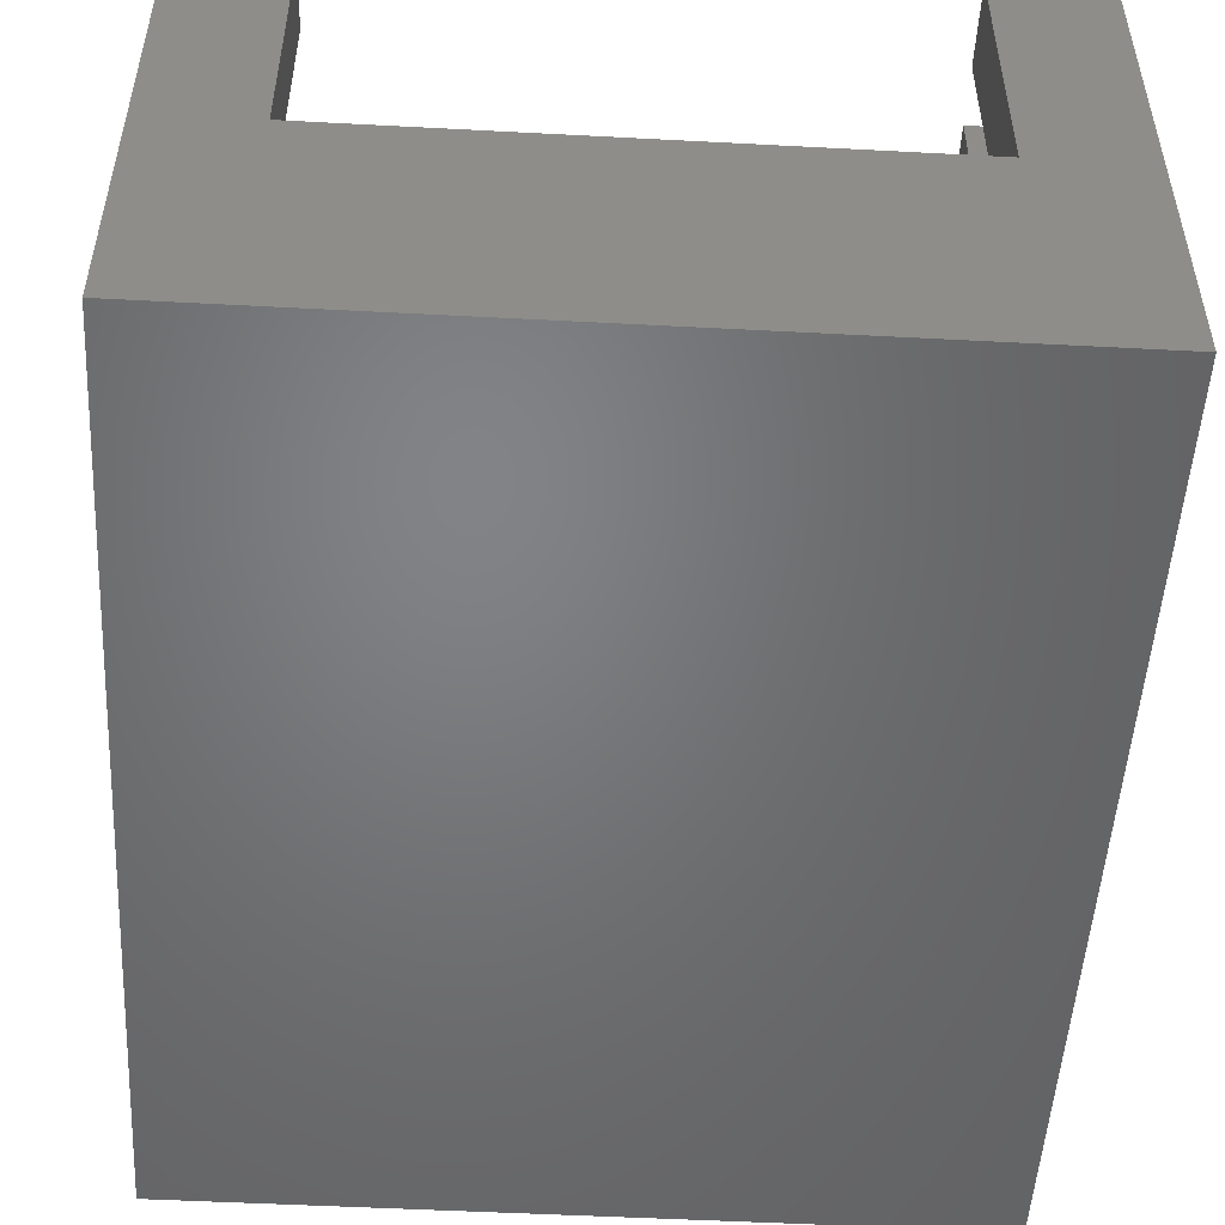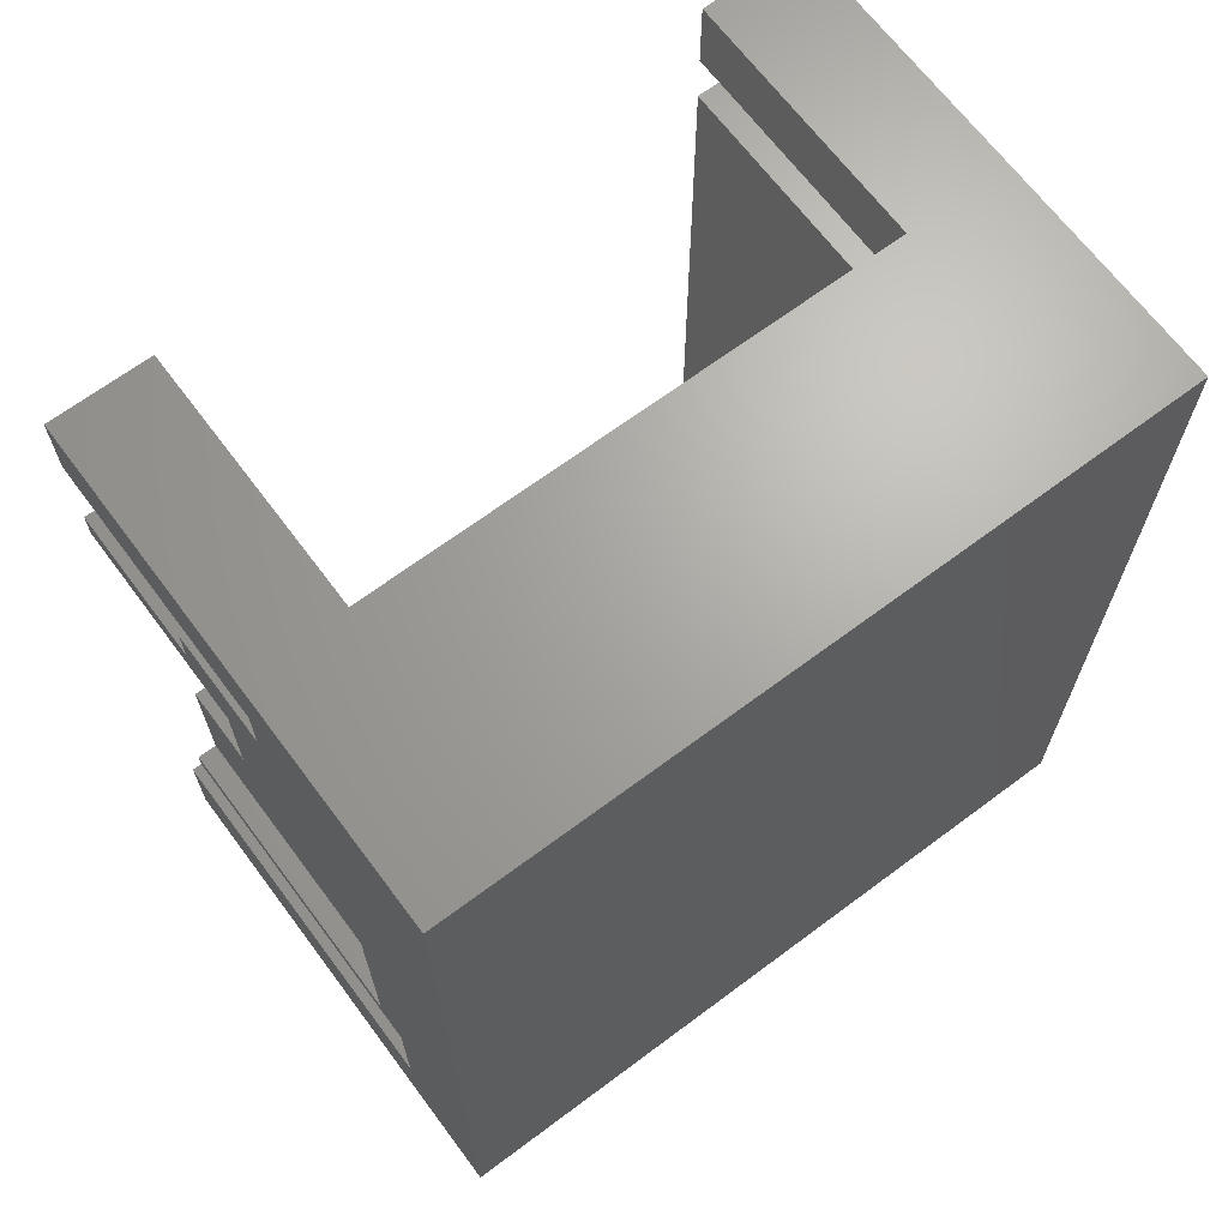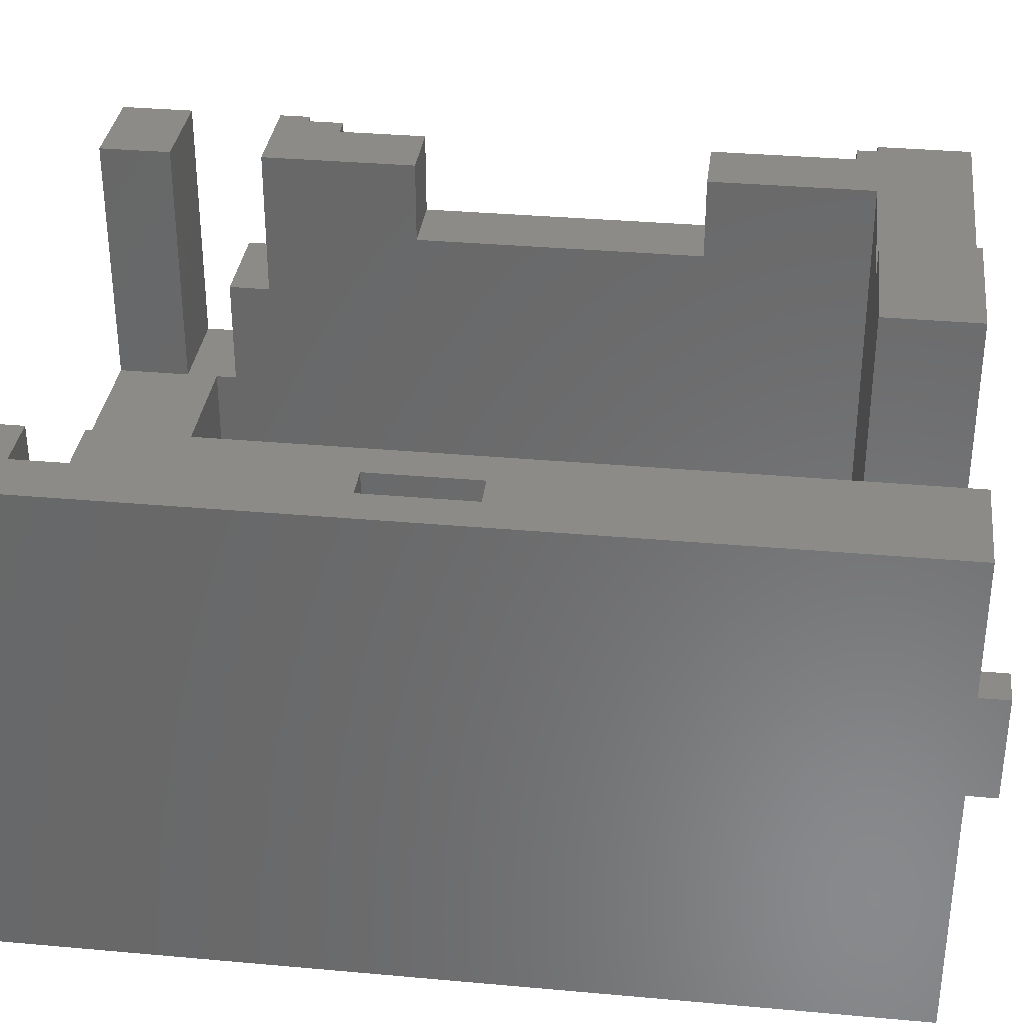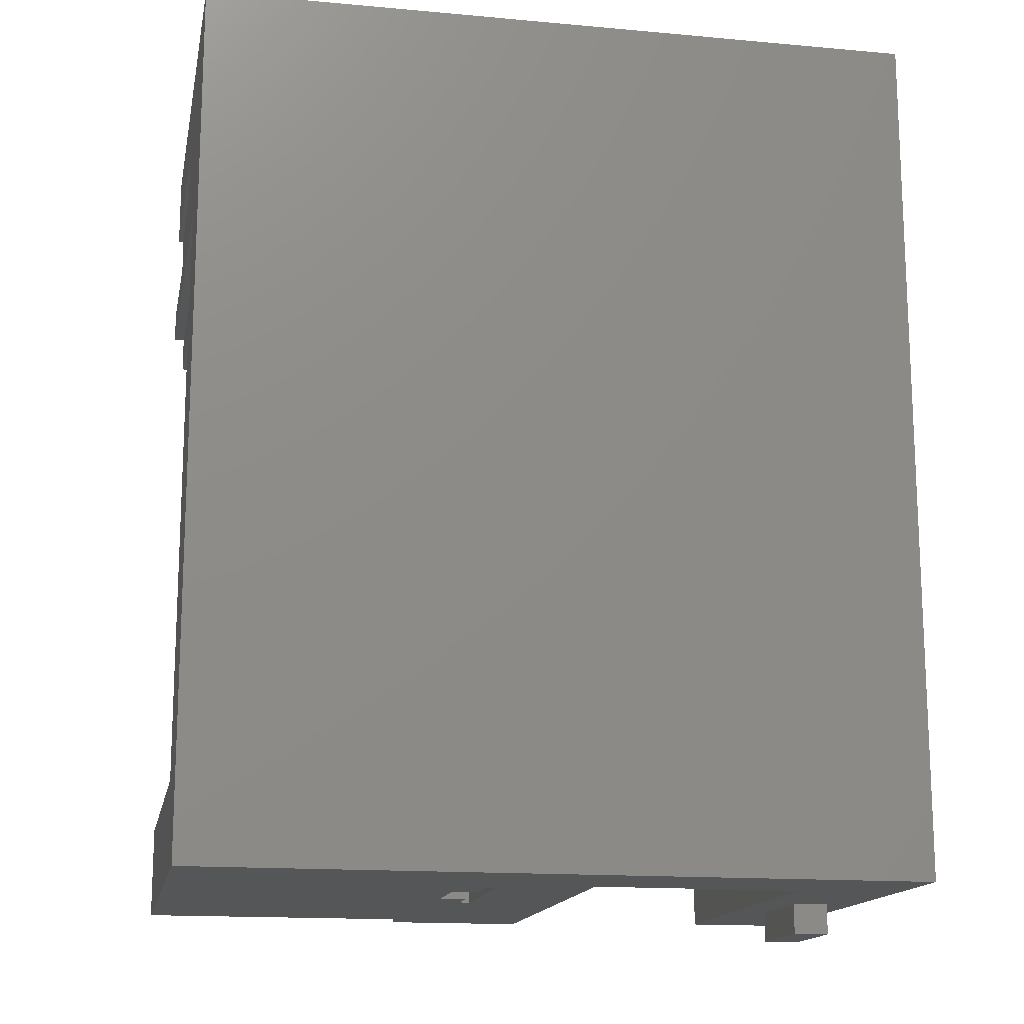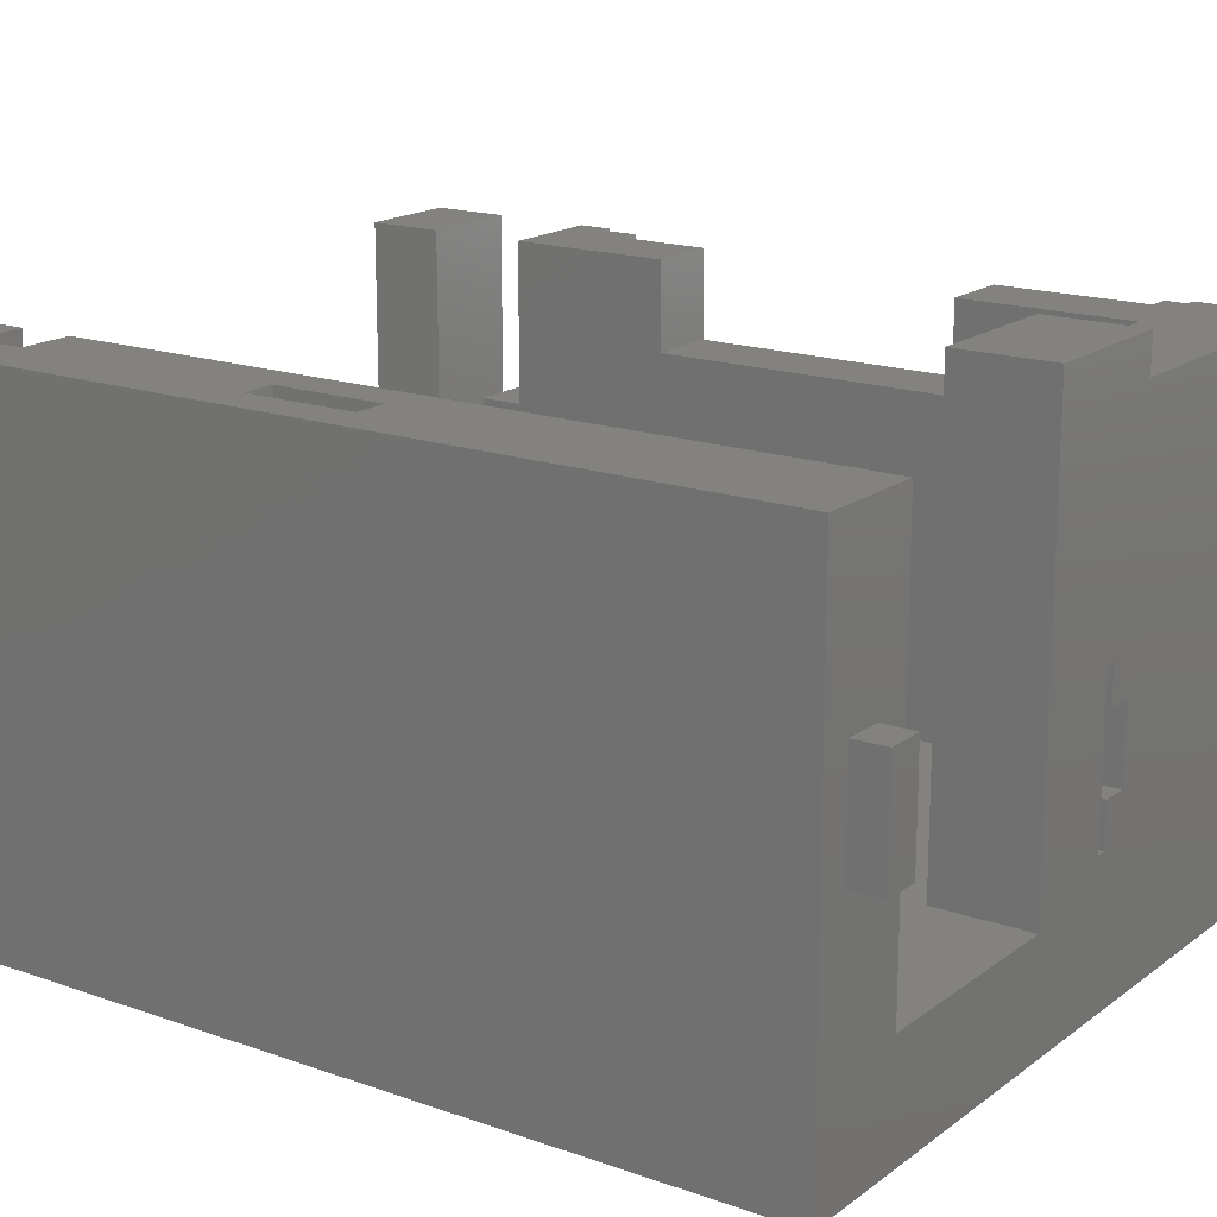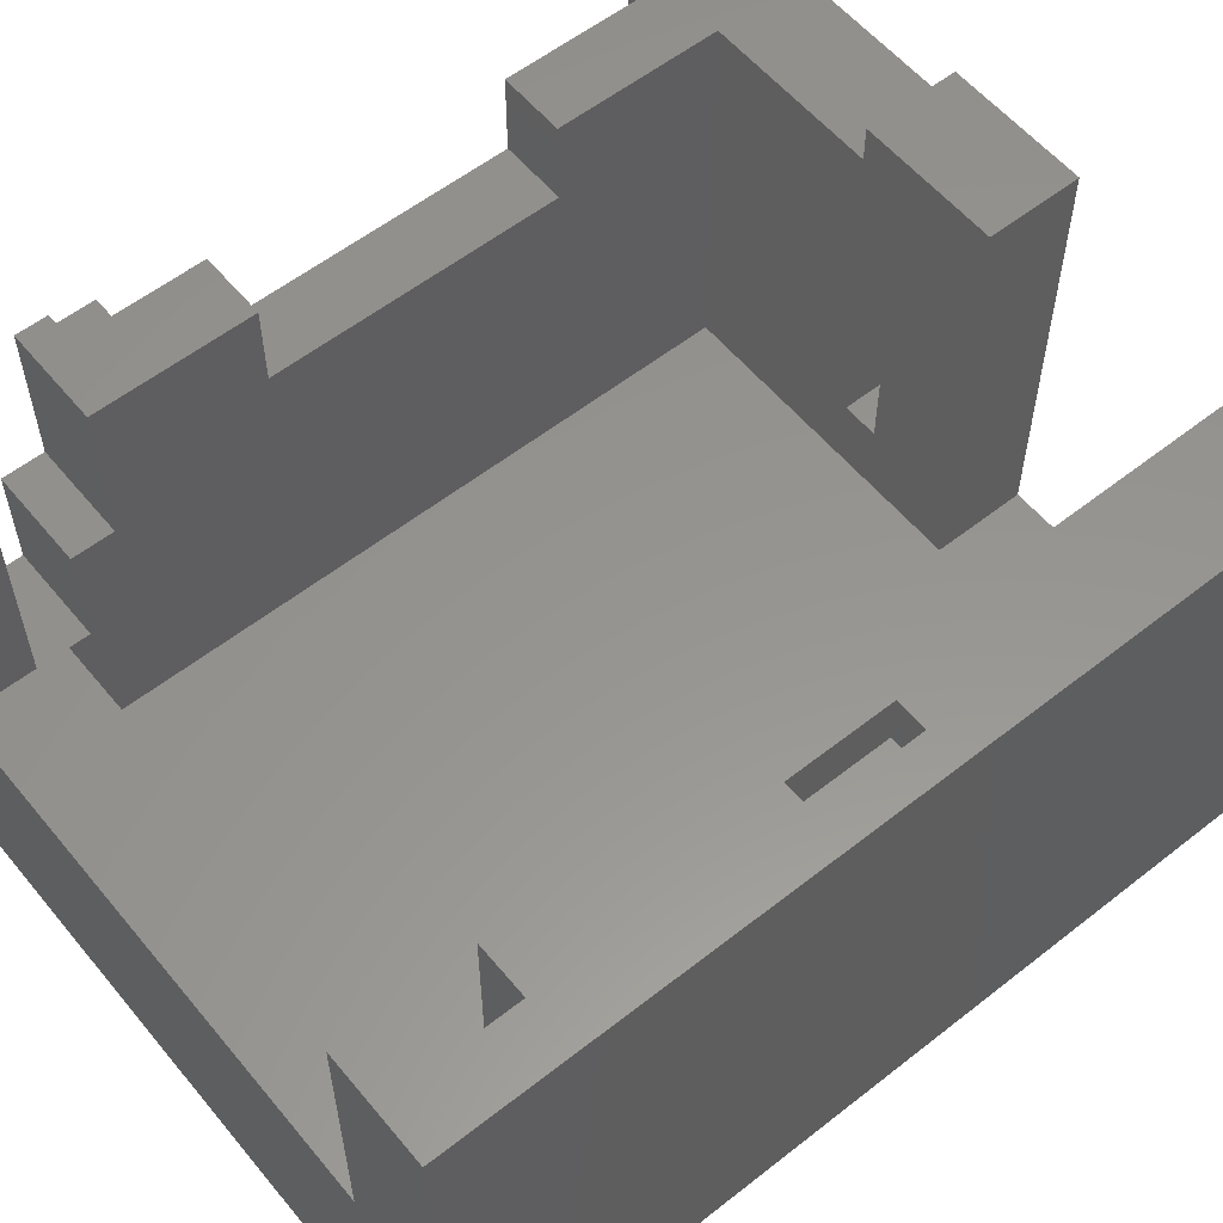
<metadata>
{"format":"stl","ext":"stl","renderer":"f3d","projection":"perspective","resolution":1024,"background":"white","views":[{"elev":-51.0,"azim":176.7,"up":"+Z"},{"elev":67.3,"azim":143.2,"up":"+Y"},{"elev":33.8,"azim":-83.0,"up":"+Z"},{"elev":-15.3,"azim":169.1,"up":"+Y"},{"elev":17.2,"azim":-54.9,"up":"+Z"},{"elev":57.4,"azim":-129.2,"up":"+Z"}]}
</metadata>
<code>
# stl→obj: 110 verts, 220 faces
v 78 122 -180
v 78 129 -187
v 78 129 -180
v 78 129 -201
v 78 122 -209
v 78 129 -209
v 78 140 -201
v 78 140 -187
v 80 129 -180
v 80 122 -180
v 80 122 -209
v 80 129 -209
v 80 129 -187
v 80 129 -201
v 85 122 -187
v 80 122 -187
v 85 140 -187
v 85 140 -201
v 85 122 -201
v 80 122 -201
v 1.439e-14 122 -235
v 140 290 -235
v 140 122 -235
v 1.439e-14 290 -235
v 140 290 -140
v 121 290 -190
v 121 290 -140
v 20 290 -190
v 8.572e-15 290 -140
v 20 290 -140
v 8.572e-15 122 -140
v 13 122 -170
v 6 122 -170
v 6 122 -190
v 20 122 -215
v 13 122 -190
v 60 122 -215
v 20 122 -140
v 87 122 -140
v 60 122 -140
v 140 122 -140
v 138 252 -214
v 140 140 -214
v 140 252 -214
v 138 140 -214
v 140 252 -140
v 138 252 -140
v 138 144 -140
v 138 140 -140
v 138 144 -202
v 138 245 -202
v 138 245 -140
v 140 140 -140
v 134 245 -202
v 134 144 -202
v 134 172 -140
v 134 144 -140
v 134 172 -156
v 134 228 -156
v 134 245 -140
v 134 228 -140
v 121 228 -156
v 121 172 -156
v 121 228 -140
v 121 172 -140
v 121 270 -190
v 140 276 -190
v 121 276 -190
v 140 266 -190
v 121 266 -190
v 20 276 -190
v 20 270 -190
v 10 276 -190
v 10 266 -190
v 20 266 -190
v 140 276 -140
v 121 276 -140
v 121 266 -169
v 140 266 -169
v 140 258 -140
v 140 258 -169
v 60 140 -140
v 60 140 -215
v 121 270 -215
v 121 140 -215
v 20 270 -215
v 20 266 -140
v 20 276 -140
v 87 140 -140
v 121 140 -140
v 121 258 -169
v 121 258 -140
v 10 266 -140
v 10 276 -140
v 7 220 -140
v 7 200 -140
v 13 200 -140
v 13 220 -140
v 13 200 -150
v 13 220 -150
v 7 220 -150
v 7 200 -150
v 60 140 -133
v 87 122 -133
v 87 140 -133
v 60 122 -133
v 13 116 -170
v 6 116 -170
v 13 116 -190
v 6 116 -190
f 1 2 3
f 2 1 4
f 5 4 1
f 4 5 6
f 2 7 8
f 7 2 4
f 1 9 10
f 9 1 3
f 6 11 12
f 11 6 5
f 2 9 3
f 9 2 13
f 6 14 4
f 14 6 12
f 13 15 16
f 15 13 17
f 8 13 2
f 13 8 17
f 18 14 19
f 7 14 18
f 14 7 4
f 19 14 20
f 16 9 13
f 9 16 10
f 11 14 12
f 14 11 20
f 21 22 23
f 22 21 24
f 25 26 27
f 26 22 28
f 22 26 25
f 28 29 30
f 28 24 29
f 24 28 22
f 21 29 24
f 29 21 31
f 19 17 18
f 17 19 15
f 32 31 33
f 31 34 33
f 34 35 36
f 35 21 37
f 34 21 35
f 21 34 31
f 31 32 38
f 35 32 36
f 32 35 38
f 20 11 19
f 1 39 40
f 39 1 10
f 37 1 40
f 5 37 11
f 1 37 5
f 15 39 10
f 15 10 16
f 39 15 41
f 23 15 19
f 23 19 11
f 23 37 21
f 15 23 41
f 37 23 11
f 42 43 44
f 43 42 45
f 42 46 47
f 46 42 44
f 48 49 50
f 51 47 52
f 47 51 42
f 45 51 50
f 51 45 42
f 45 50 49
f 43 49 53
f 49 43 45
f 54 50 51
f 50 54 55
f 56 57 58
f 59 60 61
f 60 59 54
f 58 54 59
f 55 58 57
f 58 55 54
f 50 57 48
f 57 50 55
f 54 52 60
f 52 54 51
f 62 58 59
f 58 62 63
f 62 61 64
f 61 62 59
f 58 65 56
f 65 58 63
f 66 67 68
f 67 66 69
f 69 66 70
f 71 68 26
f 71 26 28
f 68 71 66
f 71 72 66
f 73 72 71
f 74 72 73
f 72 74 75
f 68 76 77
f 76 68 67
f 69 78 79
f 78 69 70
f 53 41 43
f 80 46 81
f 79 81 69
f 67 25 76
f 25 67 22
f 44 67 69
f 44 81 46
f 44 69 81
f 67 44 22
f 23 44 43
f 44 23 22
f 23 43 41
f 37 82 83
f 82 37 40
f 84 83 85
f 86 83 84
f 35 83 86
f 83 35 37
f 87 38 75
f 75 86 72
f 35 75 38
f 75 35 86
f 88 28 30
f 28 88 71
f 86 66 72
f 66 86 84
f 17 89 90
f 8 89 17
f 85 17 90
f 83 18 85
f 17 85 18
f 89 8 82
f 83 8 7
f 8 83 82
f 18 83 7
f 84 70 66
f 70 91 78
f 62 70 84
f 91 62 92
f 70 62 91
f 85 62 84
f 62 85 63
f 90 63 85
f 63 90 65
f 92 62 64
f 68 27 26
f 27 68 77
f 78 81 79
f 81 78 91
f 81 92 80
f 92 81 91
f 93 73 94
f 73 93 74
f 75 93 87
f 93 75 74
f 73 88 94
f 88 73 71
f 56 65 57
f 48 57 49
f 49 41 53
f 90 49 57
f 90 57 65
f 49 90 41
f 39 90 89
f 90 39 41
f 30 94 88
f 29 93 94
f 95 29 96
f 93 29 95
f 29 94 30
f 97 87 98
f 93 98 87
f 98 93 95
f 87 97 38
f 96 38 97
f 96 31 38
f 31 96 29
f 80 47 46
f 47 60 52
f 92 47 80
f 47 92 60
f 64 60 92
f 60 64 61
f 27 76 25
f 76 27 77
f 99 98 100
f 98 99 97
f 101 99 100
f 99 101 102
f 96 101 95
f 101 96 102
f 99 96 97
f 96 99 102
f 101 98 95
f 98 101 100
f 103 104 105
f 104 103 106
f 104 89 105
f 89 104 39
f 89 103 105
f 103 89 82
f 40 103 82
f 103 40 106
f 40 104 106
f 104 40 39
f 33 107 32
f 107 33 108
f 107 36 32
f 36 107 109
f 110 36 109
f 36 110 34
f 110 33 34
f 33 110 108
f 110 107 108
f 107 110 109

</code>
